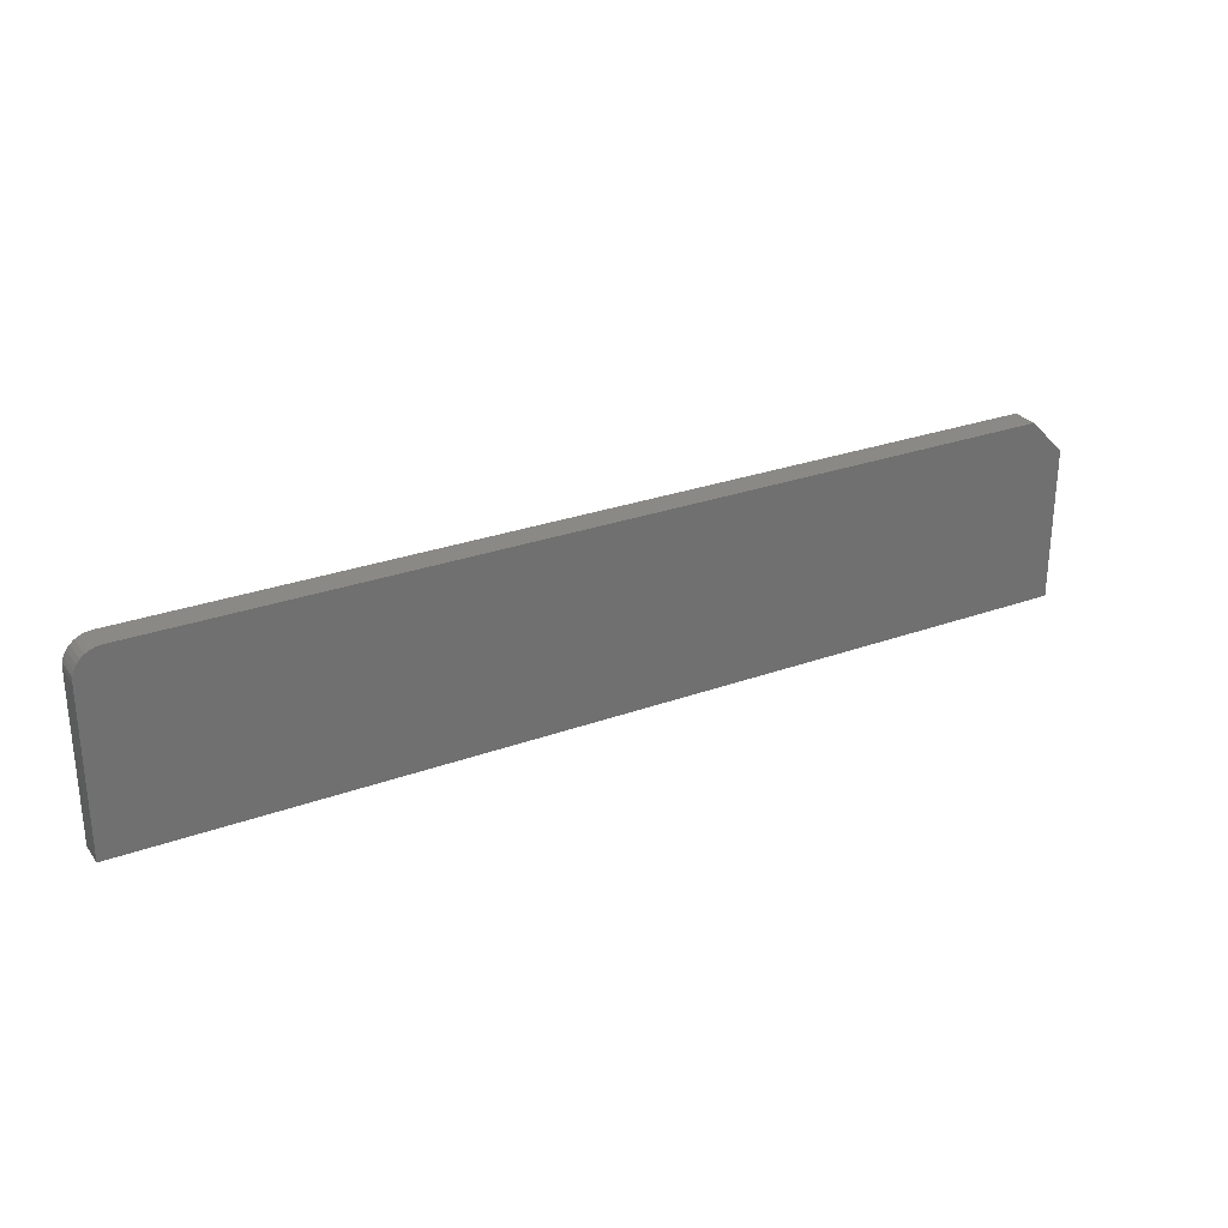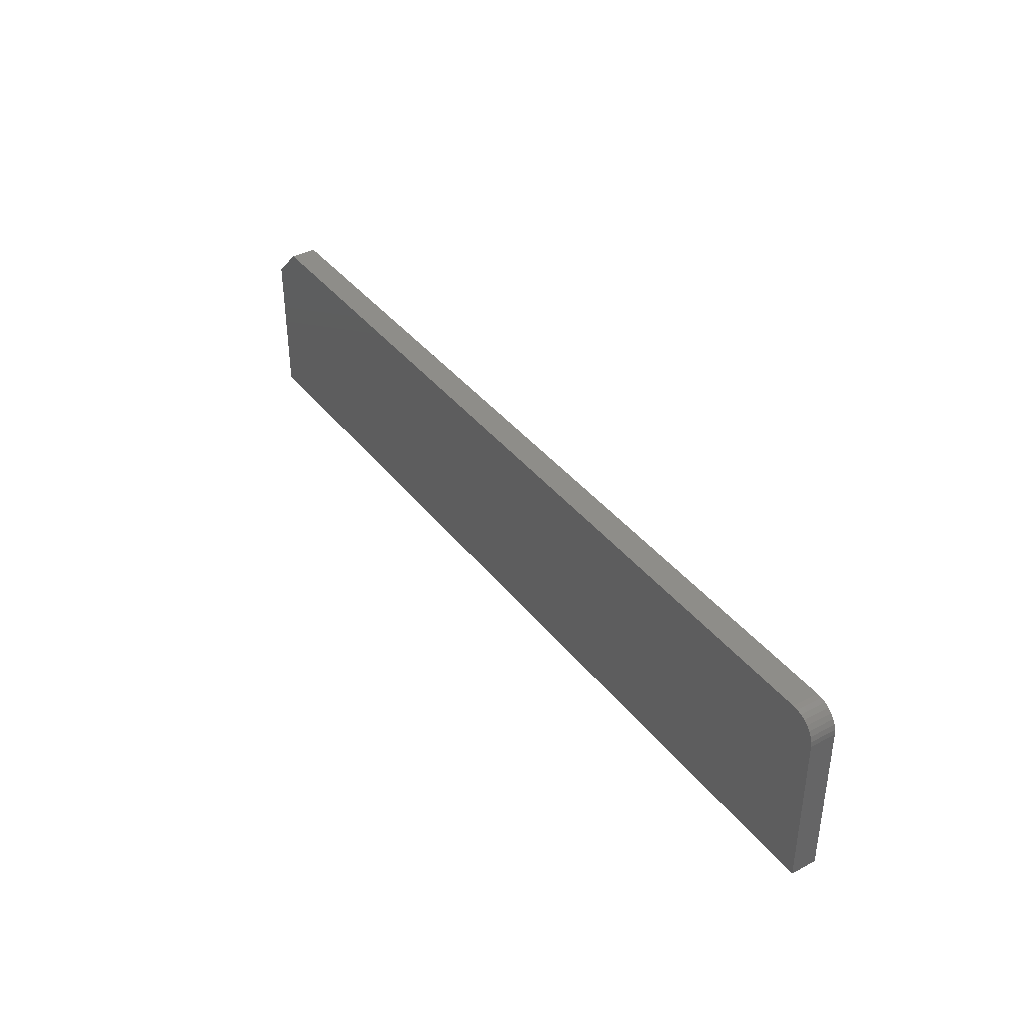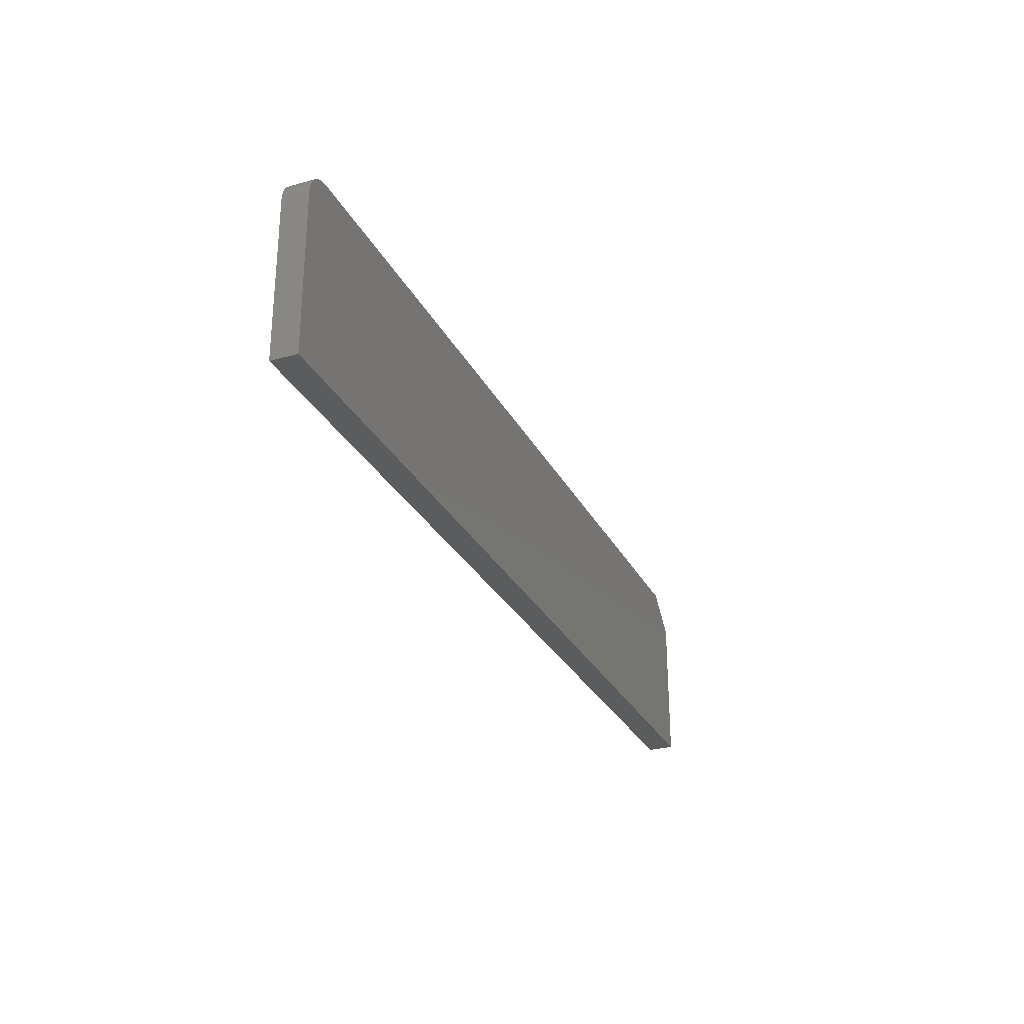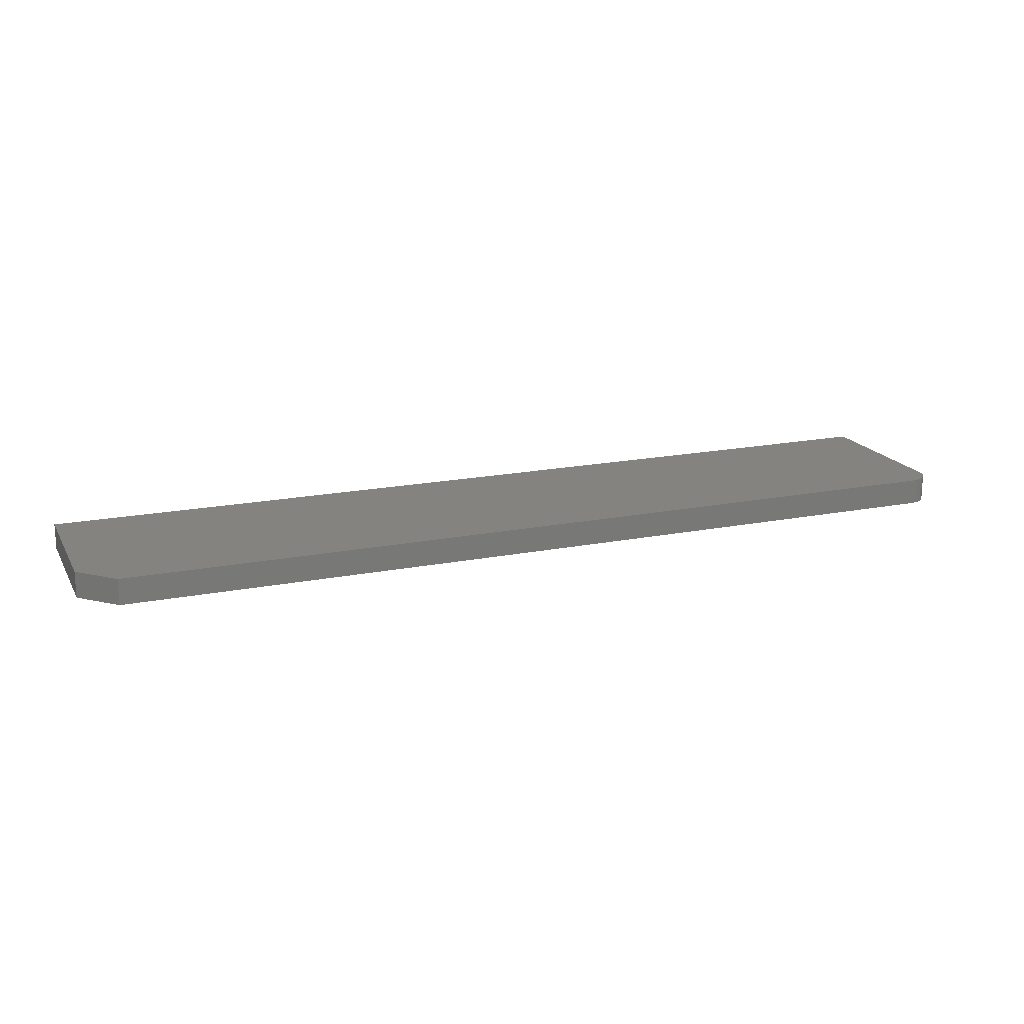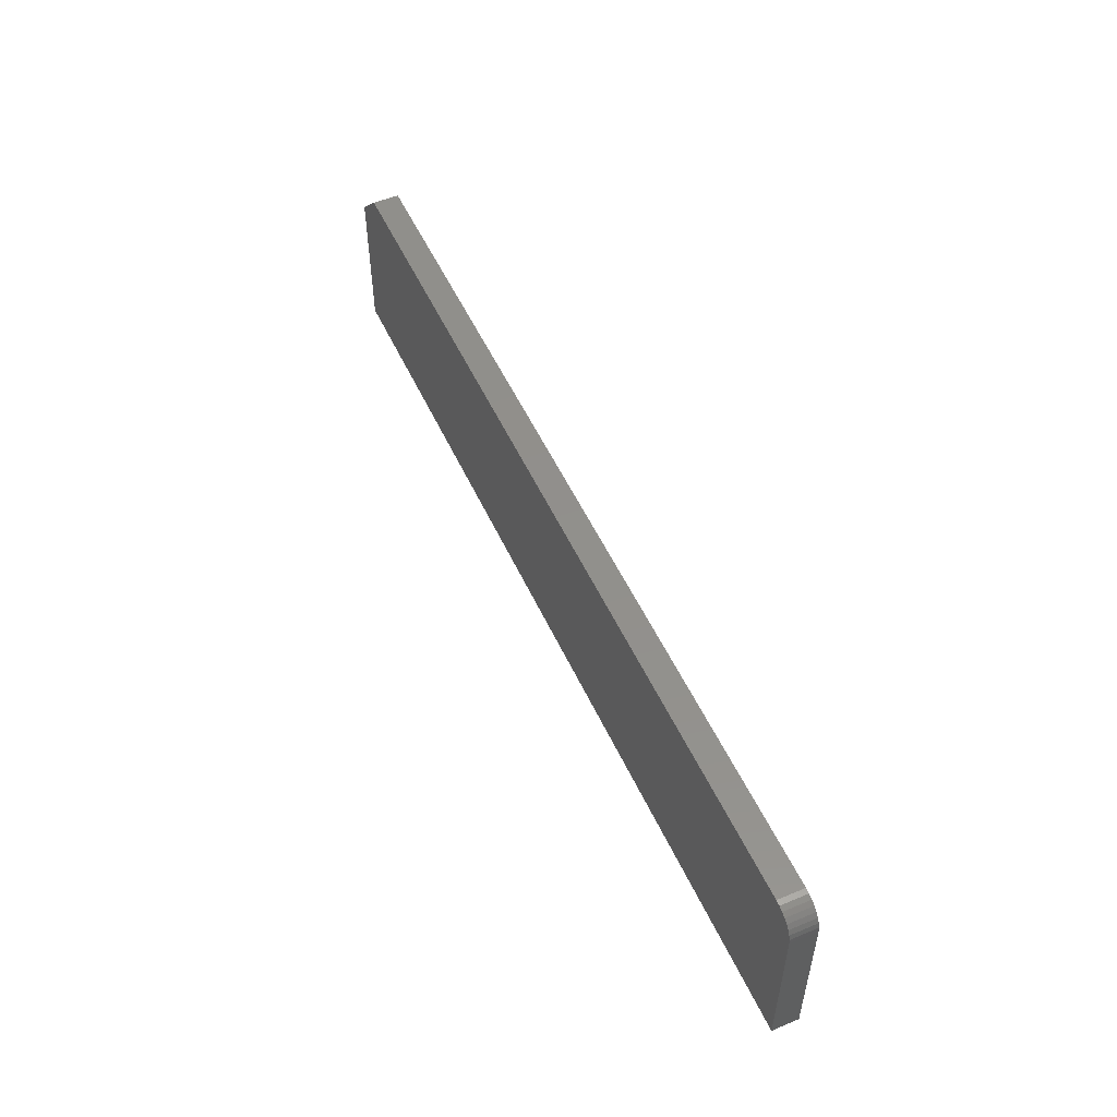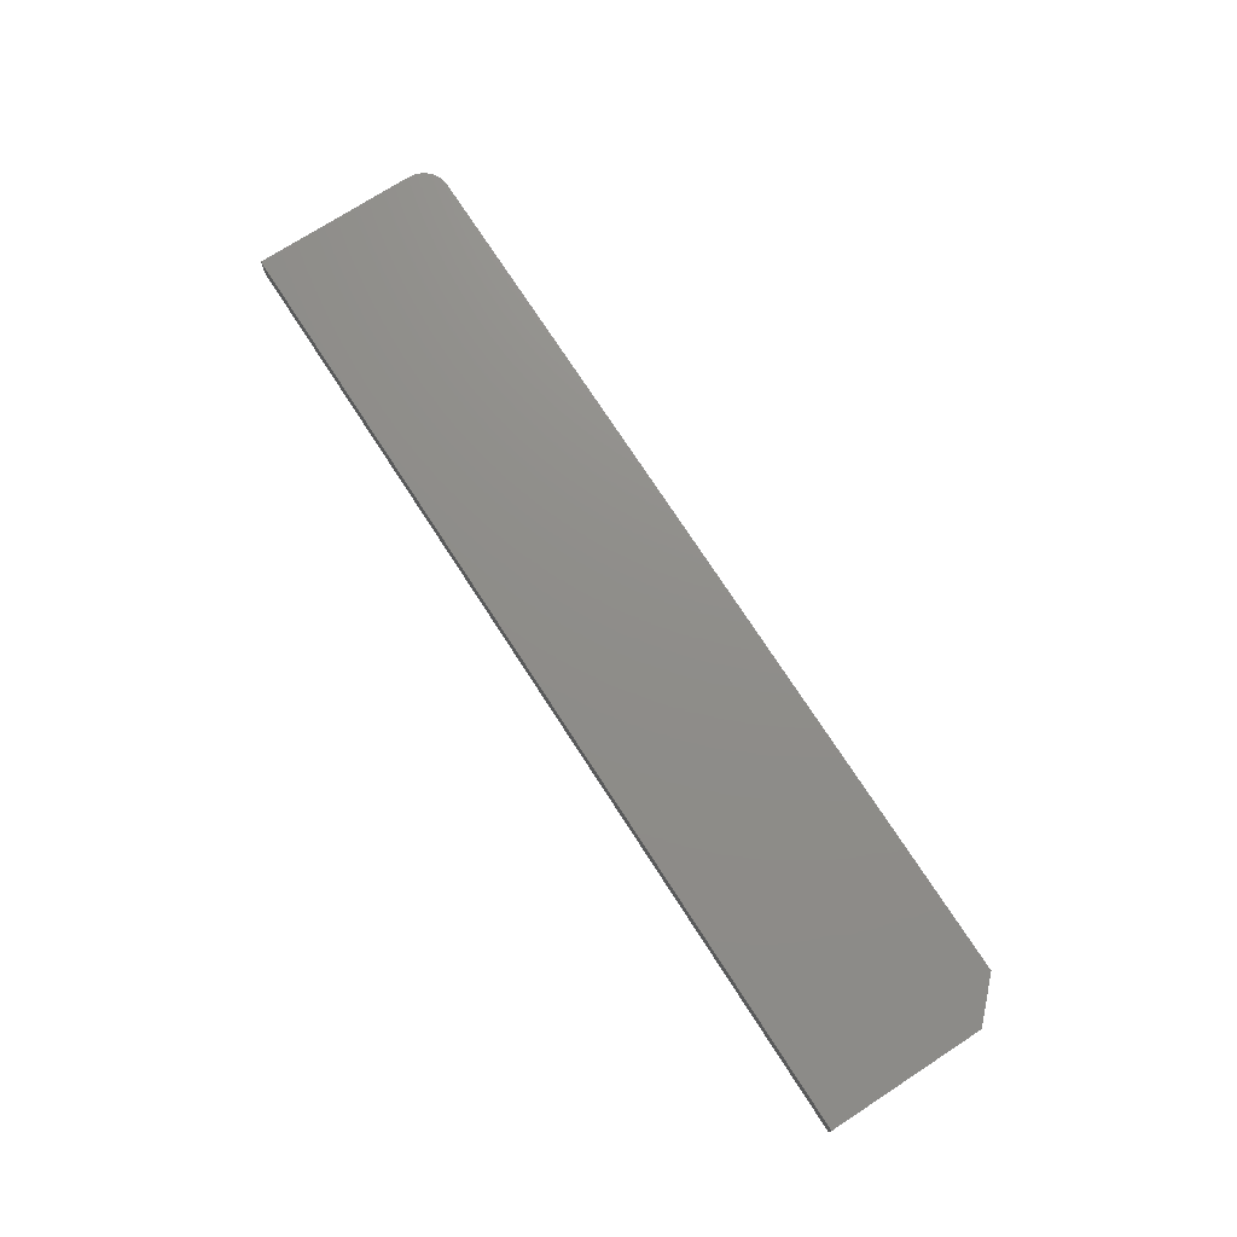
<metadata>
{"format":"stl","ext":"stl","renderer":"f3d","projection":"perspective","resolution":1024,"background":"white","views":[{"elev":27.9,"azim":-28.9,"up":"+Y"},{"elev":38.7,"azim":-123.7,"up":"+Y"},{"elev":-28.3,"azim":-67.3,"up":"+Y"},{"elev":18.0,"azim":158.8,"up":"+Z"},{"elev":52.2,"azim":-114.2,"up":"+Y"},{"elev":73.7,"azim":57.1,"up":"+Z"}]}
</metadata>
<code>
# stl→obj: 26 verts, 48 faces
v -0.0625 0.09688 0.02344
v -0.06707 0.09642 0.02344
v -0.07147 0.09509 0.02344
v 0.7188 0.09688 0.02344
v -0.07552 0.09293 0.02344
v -0.07907 0.09001 0.02344
v -0.08199 0.08646 0.02344
v -0.08415 0.08241 0.02344
v -0.08549 0.07801 0.02344
v -0.08594 0.07344 0.02344
v 0.75 0.06563 0.02344
v -0.08594 -0.07031 0.02344
v 0.75 -0.07031 0.02344
v -0.07147 0.09509 0
v -0.06707 0.09642 0
v -0.0625 0.09688 0
v 0.7188 0.09688 0
v 0.75 0.06563 0
v -0.08594 0.07344 0
v -0.08549 0.07801 0
v -0.08415 0.08241 0
v -0.08199 0.08646 0
v -0.07907 0.09001 0
v -0.07552 0.09293 0
v -0.08594 -0.07031 0
v 0.75 -0.07031 0
f 1 2 3
f 4 1 3
f 4 3 5
f 4 5 6
f 4 6 7
f 4 7 8
f 4 8 9
f 4 9 10
f 4 10 11
f 12 13 10
f 10 13 11
f 14 15 16
f 17 18 19
f 17 19 20
f 17 20 21
f 17 21 22
f 17 22 23
f 17 23 24
f 17 24 14
f 17 14 16
f 25 19 26
f 26 19 18
f 4 17 1
f 1 17 16
f 10 19 12
f 12 19 25
f 19 10 20
f 20 10 9
f 20 9 21
f 21 9 8
f 21 8 22
f 22 8 7
f 22 7 23
f 23 7 6
f 23 6 24
f 24 6 5
f 24 5 14
f 14 5 3
f 14 3 15
f 15 3 2
f 15 2 16
f 16 2 1
f 13 26 11
f 11 26 18
f 17 4 18
f 18 4 11
f 12 25 13
f 13 25 26

</code>
